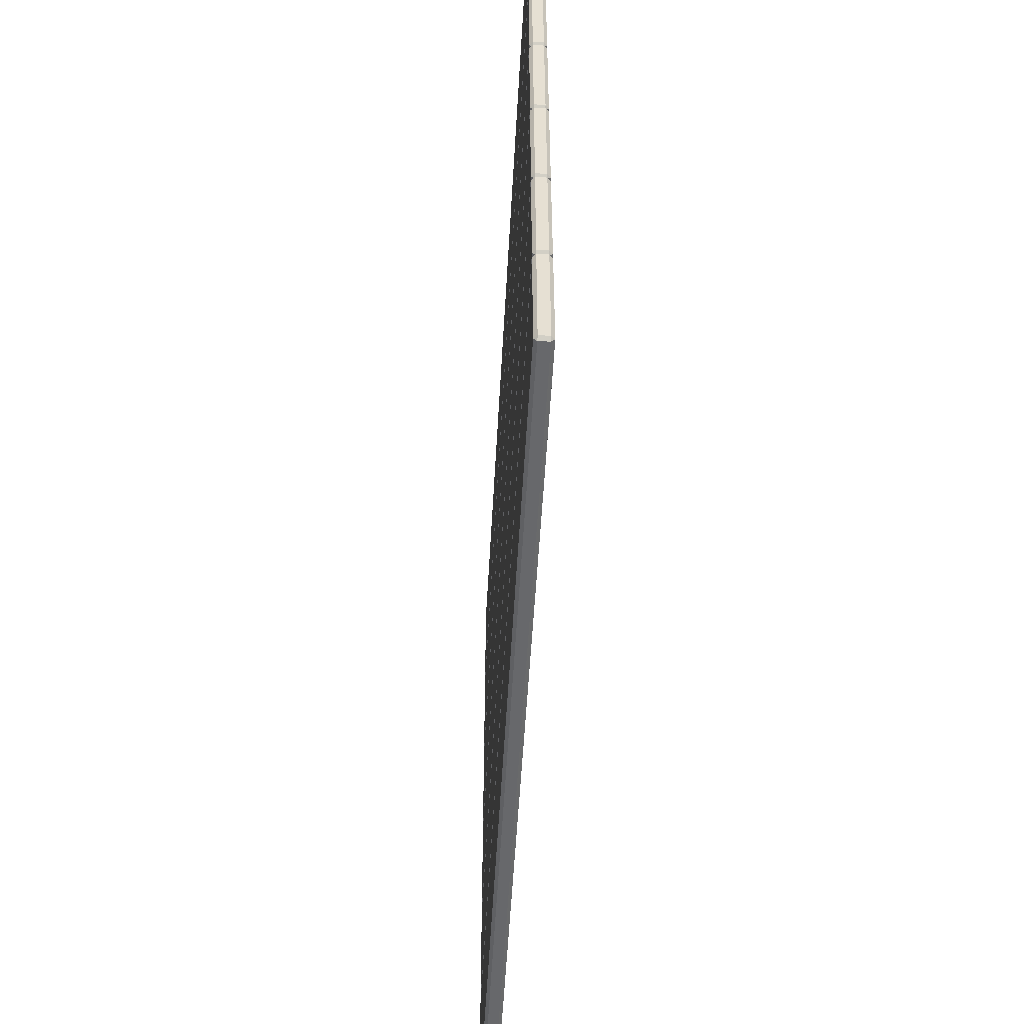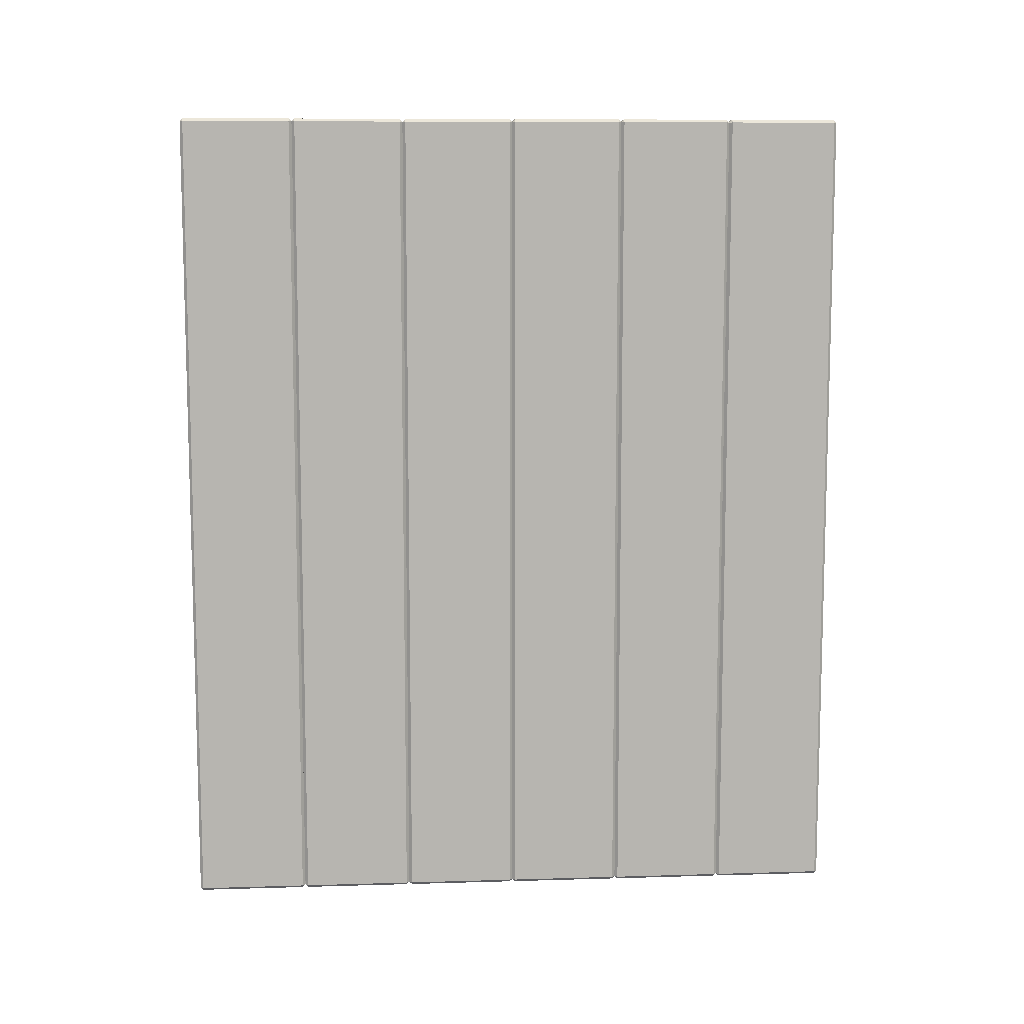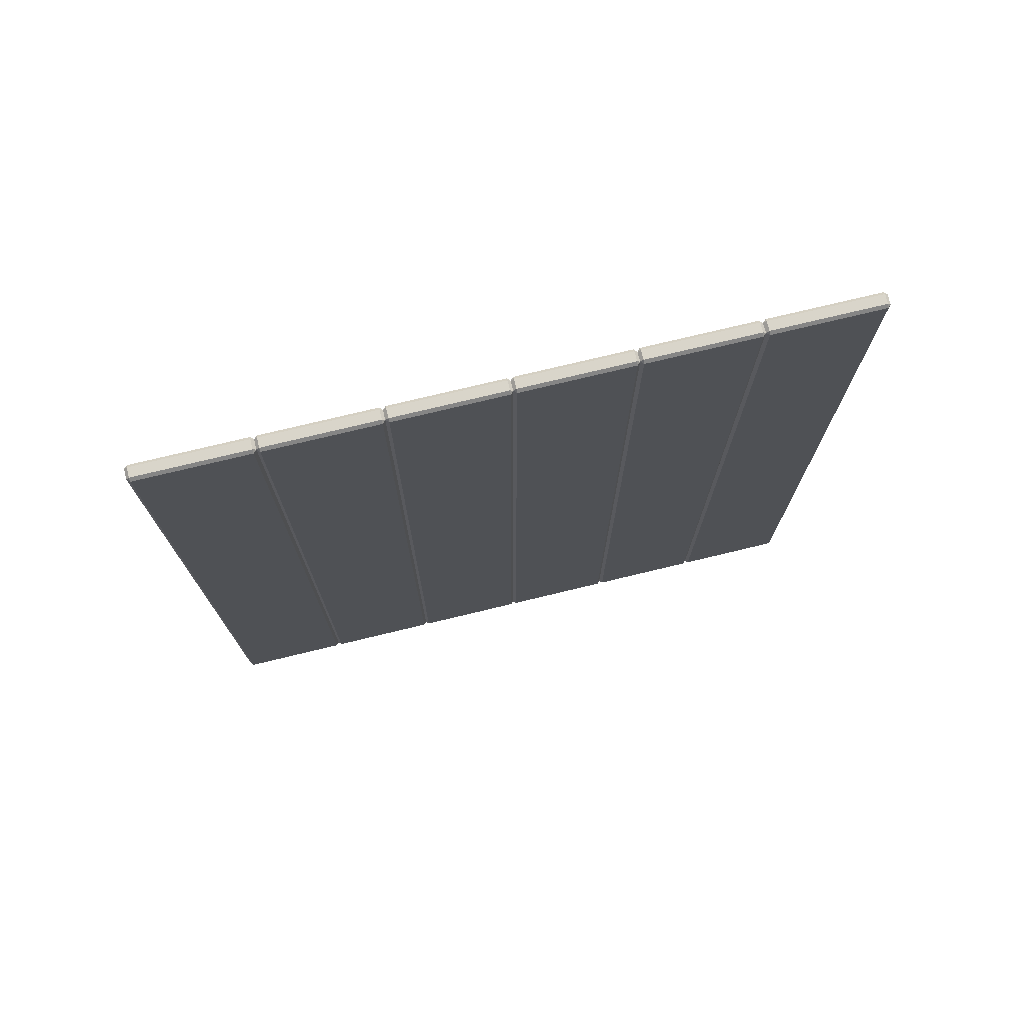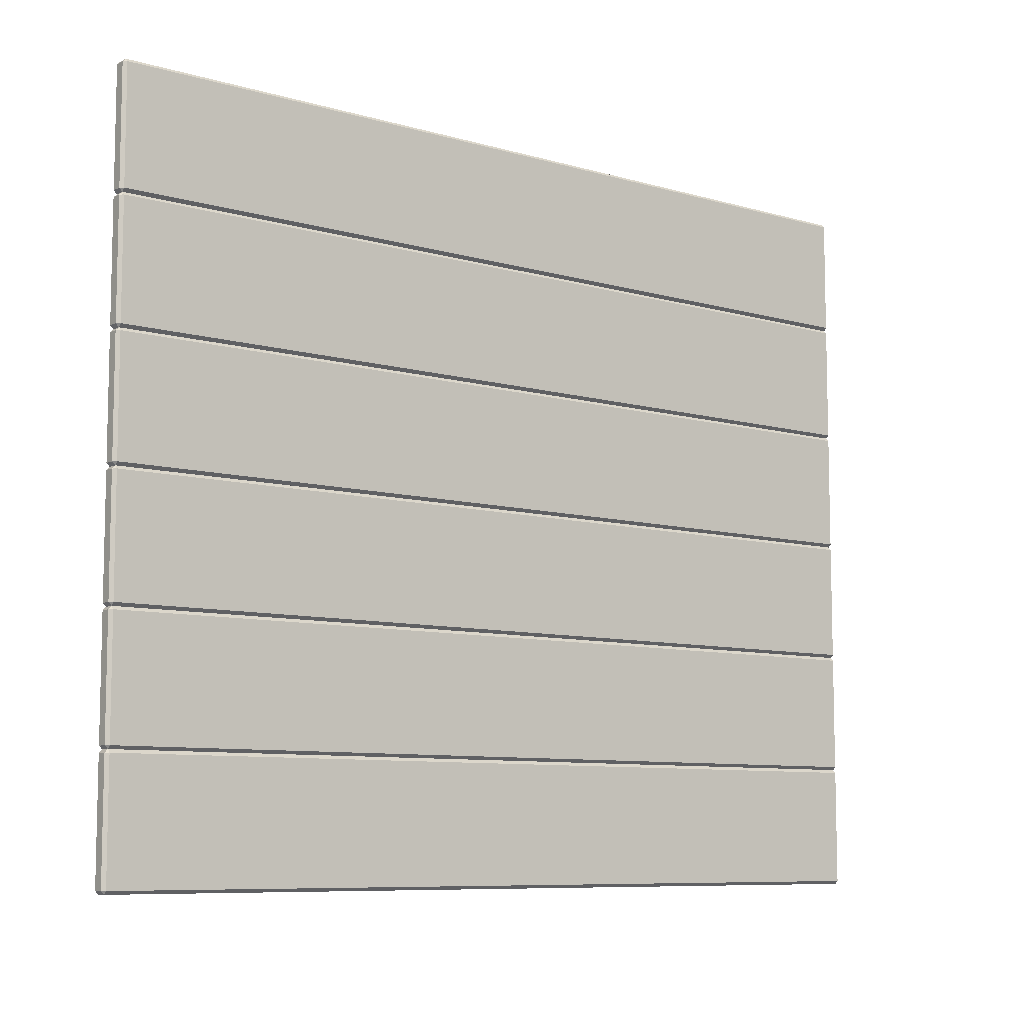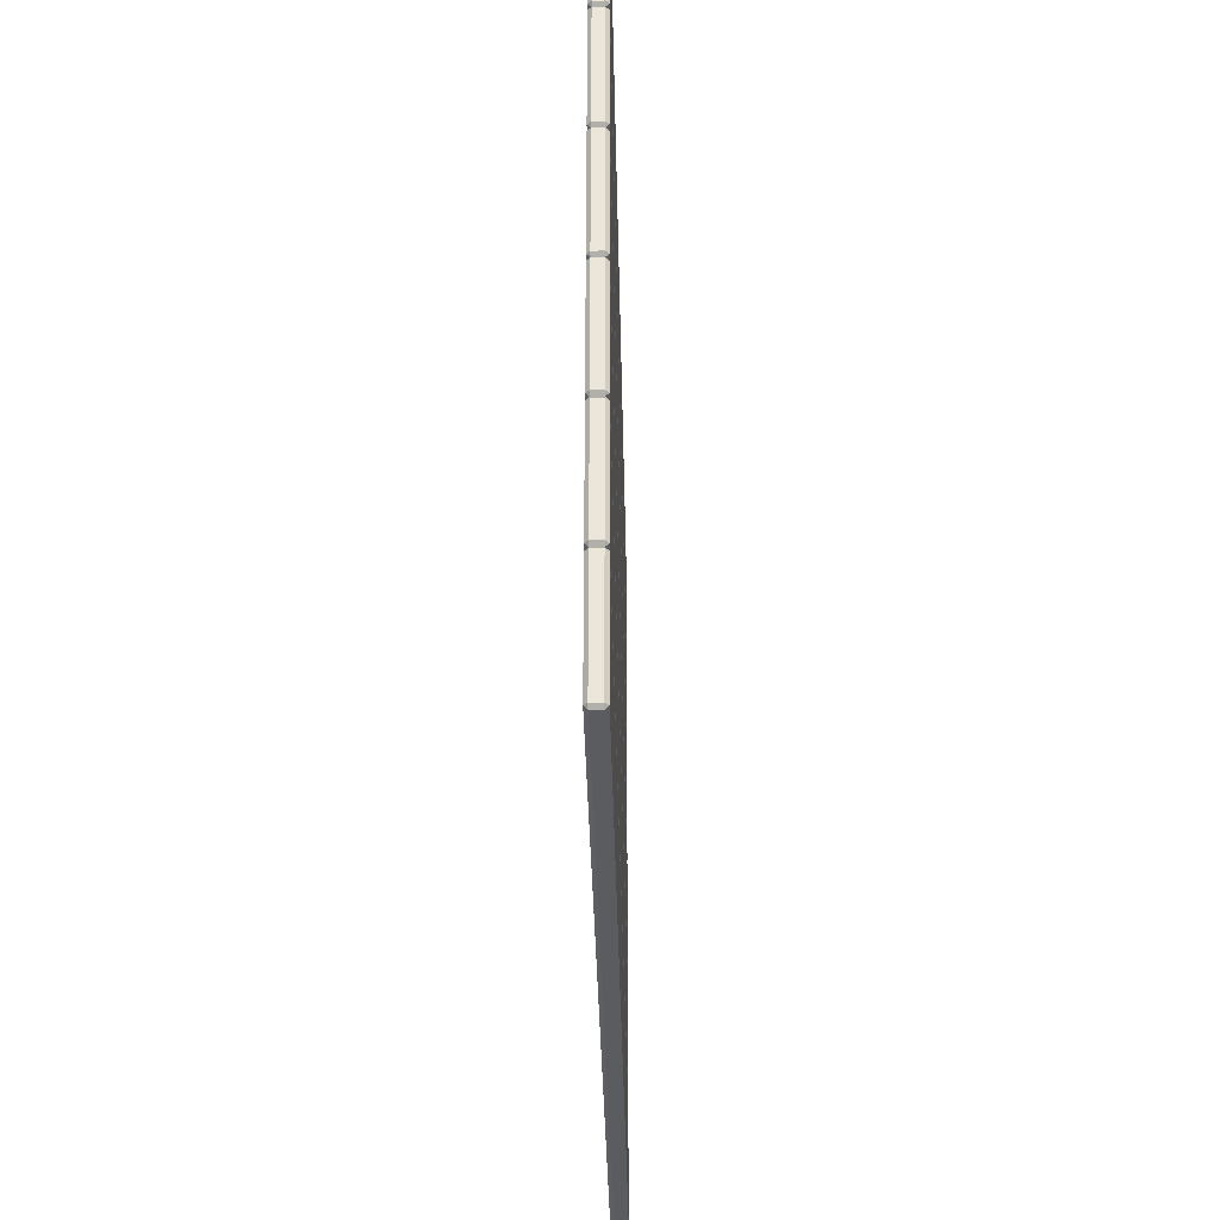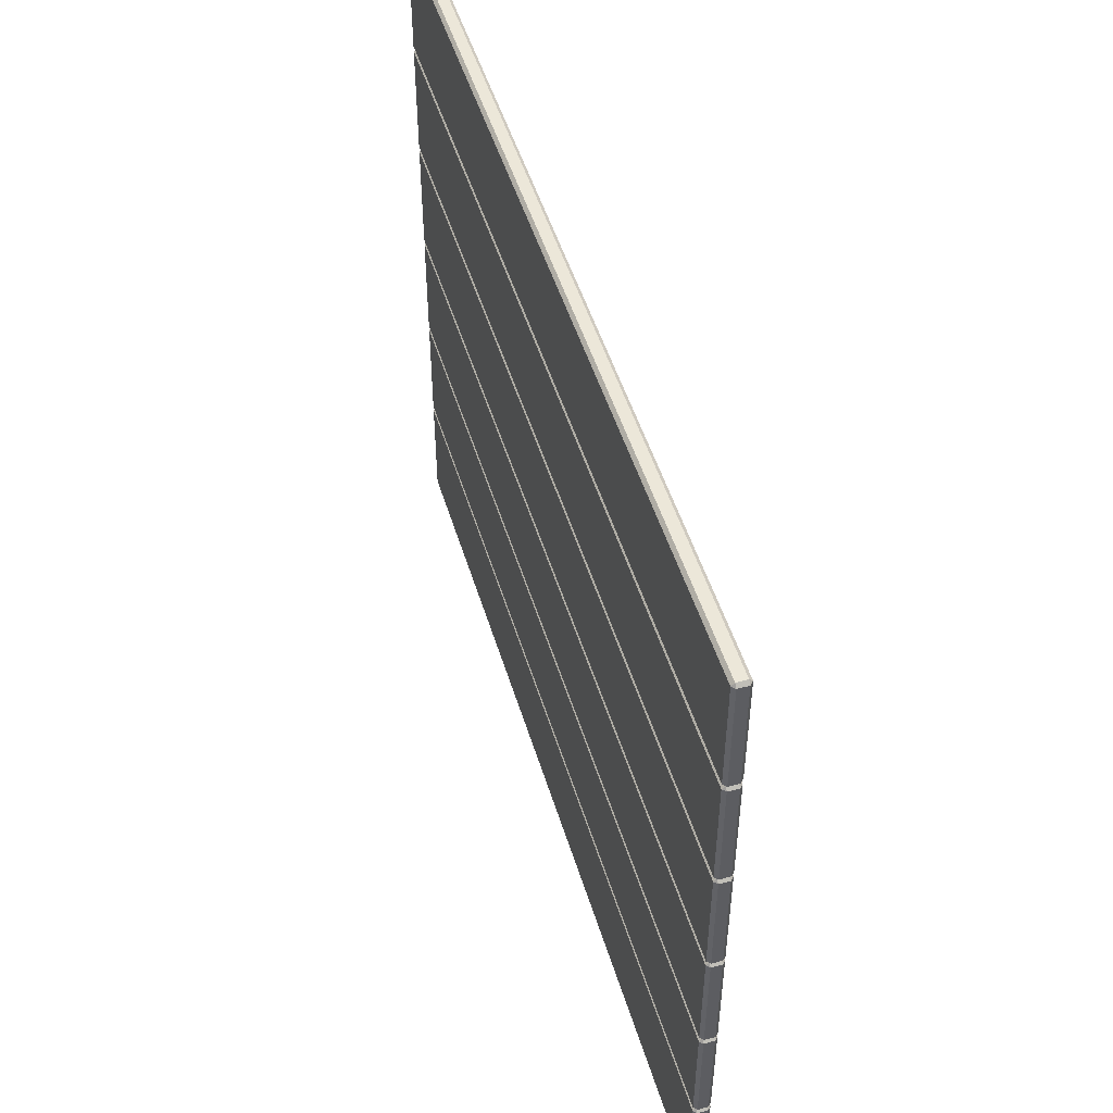
<metadata>
{"format":"obj","ext":"obj","renderer":"f3d","projection":"perspective","resolution":1024,"background":"white","views":[{"elev":-52.5,"azim":176.9,"up":"+Z"},{"elev":9.5,"azim":85.5,"up":"+Y"},{"elev":74.5,"azim":76.4,"up":"+Y"},{"elev":-8.4,"azim":-128.2,"up":"+Z"},{"elev":-33.6,"azim":1.1,"up":"+Z"},{"elev":49.7,"azim":-16.7,"up":"+Z"}]}
</metadata>
<code>
o Island-Panel1_Cube.053
v 0.4329 -0.02048 1.172
v 0.4329 -0.02048 1.298
v 0.4219 -0.02048 1.298
v 0.4219 -0.02048 1.172
v 0.4329 0.9406 1.172
v 0.4219 0.9406 1.172
v 0.4219 0.9406 1.298
v 0.4329 0.9406 1.298
v 0.4363 -0.01708 1.172
v 0.4363 0.9372 1.172
v 0.4363 0.9372 1.298
v 0.4363 -0.01708 1.298
v 0.4329 -0.01708 1.301
v 0.4329 0.9372 1.301
v 0.4219 0.9372 1.301
v 0.4219 -0.01708 1.301
v 0.4185 -0.01708 1.298
v 0.4185 0.9372 1.298
v 0.4185 0.9372 1.172
v 0.4185 -0.01708 1.172
v 0.4329 0.9372 1.169
v 0.4329 -0.01708 1.169
v 0.4219 -0.01708 1.169
v 0.4219 0.9372 1.169
v 0.4329 -0.02048 1.04
v 0.4329 -0.02048 1.166
v 0.4219 -0.02048 1.166
v 0.4219 -0.02048 1.04
v 0.4329 0.9406 1.04
v 0.4219 0.9406 1.04
v 0.4219 0.9406 1.166
v 0.4329 0.9406 1.166
v 0.4363 -0.01708 1.04
v 0.4363 0.9372 1.04
v 0.4363 0.9372 1.166
v 0.4363 -0.01708 1.166
v 0.4329 -0.01708 1.169
v 0.4329 0.9372 1.169
v 0.4219 0.9372 1.169
v 0.4219 -0.01708 1.169
v 0.4185 -0.01708 1.166
v 0.4185 0.9372 1.166
v 0.4185 0.9372 1.04
v 0.4185 -0.01708 1.04
v 0.4329 0.9372 1.037
v 0.4329 -0.01708 1.037
v 0.4219 -0.01708 1.037
v 0.4219 0.9372 1.037
v 0.4329 -0.02048 0.9079
v 0.4329 -0.02048 1.033
v 0.4219 -0.02048 1.033
v 0.4219 -0.02048 0.9079
v 0.4329 0.9406 0.9079
v 0.4219 0.9406 0.9079
v 0.4219 0.9406 1.033
v 0.4329 0.9406 1.033
v 0.4363 -0.01708 0.9079
v 0.4363 0.9372 0.9079
v 0.4363 0.9372 1.033
v 0.4363 -0.01708 1.033
v 0.4329 -0.01708 1.037
v 0.4329 0.9372 1.037
v 0.4219 0.9372 1.037
v 0.4219 -0.01708 1.037
v 0.4185 -0.01708 1.033
v 0.4185 0.9372 1.033
v 0.4185 0.9372 0.9079
v 0.4185 -0.01708 0.9079
v 0.4329 0.9372 0.9045
v 0.4329 -0.01708 0.9045
v 0.4219 -0.01708 0.9045
v 0.4219 0.9372 0.9045
v 0.4329 -0.02048 0.7756
v 0.4329 -0.02048 0.9011
v 0.4219 -0.02048 0.9011
v 0.4219 -0.02048 0.7756
v 0.4329 0.9406 0.7756
v 0.4219 0.9406 0.7756
v 0.4219 0.9406 0.9011
v 0.4329 0.9406 0.9011
v 0.4363 -0.01708 0.7756
v 0.4363 0.9372 0.7756
v 0.4363 0.9372 0.9011
v 0.4363 -0.01708 0.9011
v 0.4329 -0.01708 0.9045
v 0.4329 0.9372 0.9045
v 0.4219 0.9372 0.9045
v 0.4219 -0.01708 0.9045
v 0.4185 -0.01708 0.9011
v 0.4185 0.9372 0.9011
v 0.4185 0.9372 0.7756
v 0.4185 -0.01708 0.7756
v 0.4329 0.9372 0.7722
v 0.4329 -0.01708 0.7722
v 0.4219 -0.01708 0.7722
v 0.4219 0.9372 0.7722
v 0.4329 -0.02048 0.6434
v 0.4329 -0.02048 0.7688
v 0.4219 -0.02048 0.7688
v 0.4219 -0.02048 0.6434
v 0.4329 0.9406 0.6434
v 0.4219 0.9406 0.6434
v 0.4219 0.9406 0.7688
v 0.4329 0.9406 0.7688
v 0.4363 -0.01708 0.6434
v 0.4363 0.9372 0.6434
v 0.4363 0.9372 0.7688
v 0.4363 -0.01708 0.7688
v 0.4329 -0.01708 0.7722
v 0.4329 0.9372 0.7722
v 0.4219 0.9372 0.7722
v 0.4219 -0.01708 0.7722
v 0.4185 -0.01708 0.7688
v 0.4185 0.9372 0.7688
v 0.4185 0.9372 0.6434
v 0.4185 -0.01708 0.6434
v 0.4329 0.9372 0.64
v 0.4329 -0.01708 0.64
v 0.4219 -0.01708 0.64
v 0.4219 0.9372 0.64
v 0.4329 -0.02048 0.5112
v 0.4329 -0.02048 0.6366
v 0.4219 -0.02048 0.6366
v 0.4219 -0.02048 0.5112
v 0.4329 0.9406 0.5112
v 0.4219 0.9406 0.5112
v 0.4219 0.9406 0.6366
v 0.4329 0.9406 0.6366
v 0.4363 -0.01708 0.5112
v 0.4363 0.9372 0.5112
v 0.4363 0.9372 0.6366
v 0.4363 -0.01708 0.6366
v 0.4329 -0.01708 0.64
v 0.4329 0.9372 0.64
v 0.4219 0.9372 0.64
v 0.4219 -0.01708 0.64
v 0.4185 -0.01708 0.6366
v 0.4185 0.9372 0.6366
v 0.4185 0.9372 0.5112
v 0.4185 -0.01708 0.5112
v 0.4329 0.9372 0.5078
v 0.4329 -0.01708 0.5078
v 0.4219 -0.01708 0.5078
v 0.4219 0.9372 0.5078
f 1 2 3 4
f 7 8 5 6
f 11 12 9 10
f 15 16 13 14
f 19 20 17 18
f 23 24 21 22
f 1 9 12 2
f 16 3 2 13
f 22 1 4 23
f 20 4 3 17
f 24 6 5 21
f 6 19 18 7
f 8 11 10 5
f 7 15 14 8
f 21 10 9 22
f 11 14 13 12
f 15 18 17 16
f 19 24 23 20
f 1 22 9
f 2 12 13
f 3 16 17
f 4 20 23
f 5 10 21
f 8 14 11
f 7 18 15
f 6 24 19
f 25 26 27 28
f 31 32 29 30
f 35 36 33 34
f 39 40 37 38
f 43 44 41 42
f 47 48 45 46
f 25 33 36 26
f 40 27 26 37
f 46 25 28 47
f 44 28 27 41
f 48 30 29 45
f 30 43 42 31
f 32 35 34 29
f 31 39 38 32
f 45 34 33 46
f 35 38 37 36
f 39 42 41 40
f 43 48 47 44
f 25 46 33
f 26 36 37
f 27 40 41
f 28 44 47
f 29 34 45
f 32 38 35
f 31 42 39
f 30 48 43
f 49 50 51 52
f 55 56 53 54
f 59 60 57 58
f 63 64 61 62
f 67 68 65 66
f 71 72 69 70
f 49 57 60 50
f 64 51 50 61
f 70 49 52 71
f 68 52 51 65
f 72 54 53 69
f 54 67 66 55
f 56 59 58 53
f 55 63 62 56
f 69 58 57 70
f 59 62 61 60
f 63 66 65 64
f 67 72 71 68
f 49 70 57
f 50 60 61
f 51 64 65
f 52 68 71
f 53 58 69
f 56 62 59
f 55 66 63
f 54 72 67
f 73 74 75 76
f 79 80 77 78
f 83 84 81 82
f 87 88 85 86
f 91 92 89 90
f 95 96 93 94
f 73 81 84 74
f 88 75 74 85
f 94 73 76 95
f 92 76 75 89
f 96 78 77 93
f 78 91 90 79
f 80 83 82 77
f 79 87 86 80
f 93 82 81 94
f 83 86 85 84
f 87 90 89 88
f 91 96 95 92
f 73 94 81
f 74 84 85
f 75 88 89
f 76 92 95
f 77 82 93
f 80 86 83
f 79 90 87
f 78 96 91
f 97 98 99 100
f 103 104 101 102
f 107 108 105 106
f 111 112 109 110
f 115 116 113 114
f 119 120 117 118
f 97 105 108 98
f 112 99 98 109
f 118 97 100 119
f 116 100 99 113
f 120 102 101 117
f 102 115 114 103
f 104 107 106 101
f 103 111 110 104
f 117 106 105 118
f 107 110 109 108
f 111 114 113 112
f 115 120 119 116
f 97 118 105
f 98 108 109
f 99 112 113
f 100 116 119
f 101 106 117
f 104 110 107
f 103 114 111
f 102 120 115
f 121 122 123 124
f 127 128 125 126
f 131 132 129 130
f 135 136 133 134
f 139 140 137 138
f 143 144 141 142
f 121 129 132 122
f 136 123 122 133
f 142 121 124 143
f 140 124 123 137
f 144 126 125 141
f 126 139 138 127
f 128 131 130 125
f 127 135 134 128
f 141 130 129 142
f 131 134 133 132
f 135 138 137 136
f 139 144 143 140
f 121 142 129
f 122 132 133
f 123 136 137
f 124 140 143
f 125 130 141
f 128 134 131
f 127 138 135
f 126 144 139

</code>
